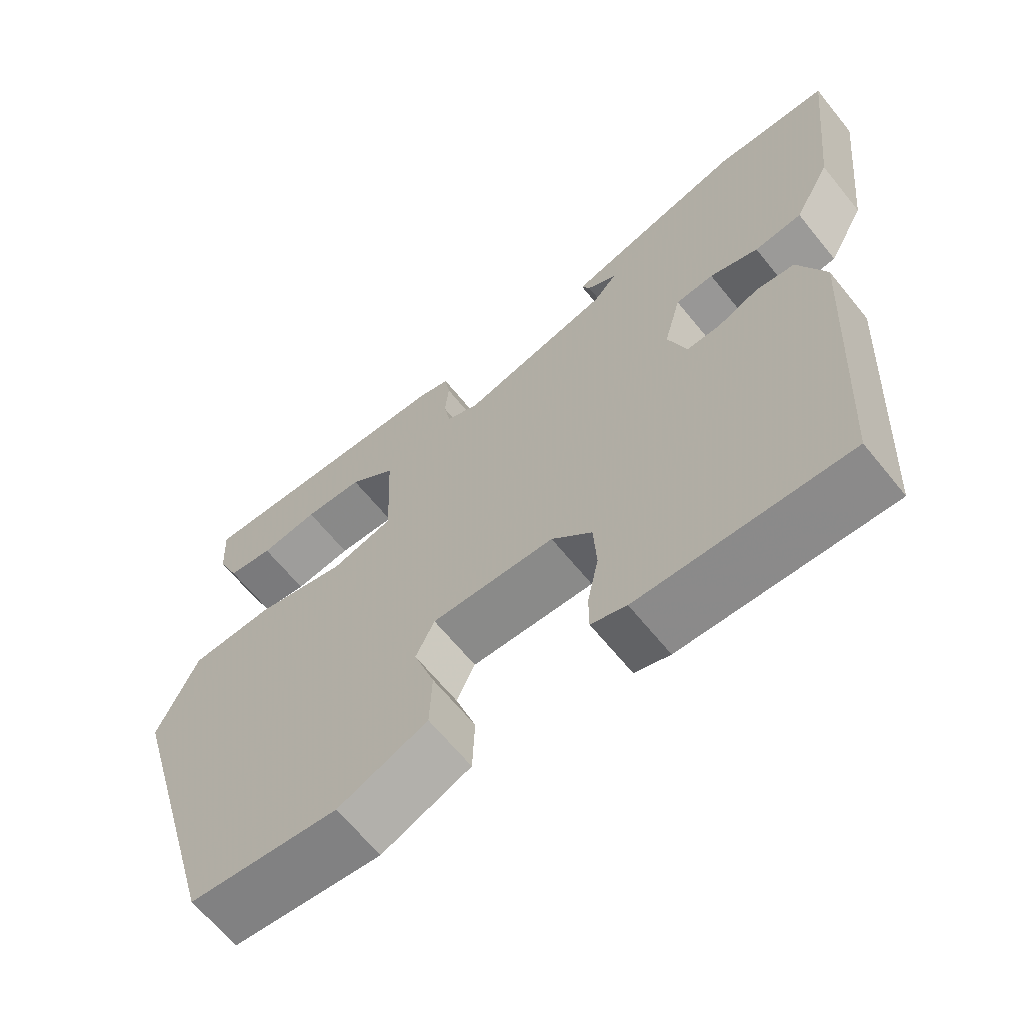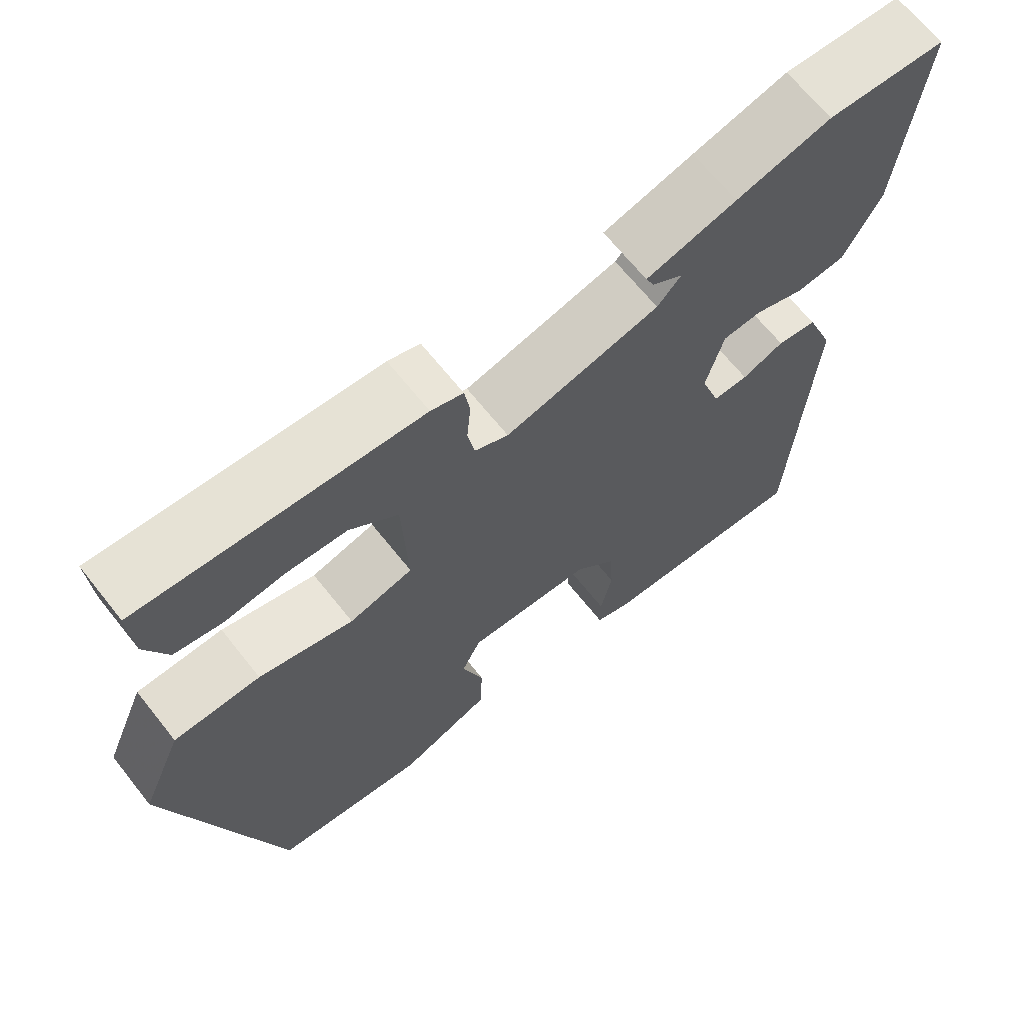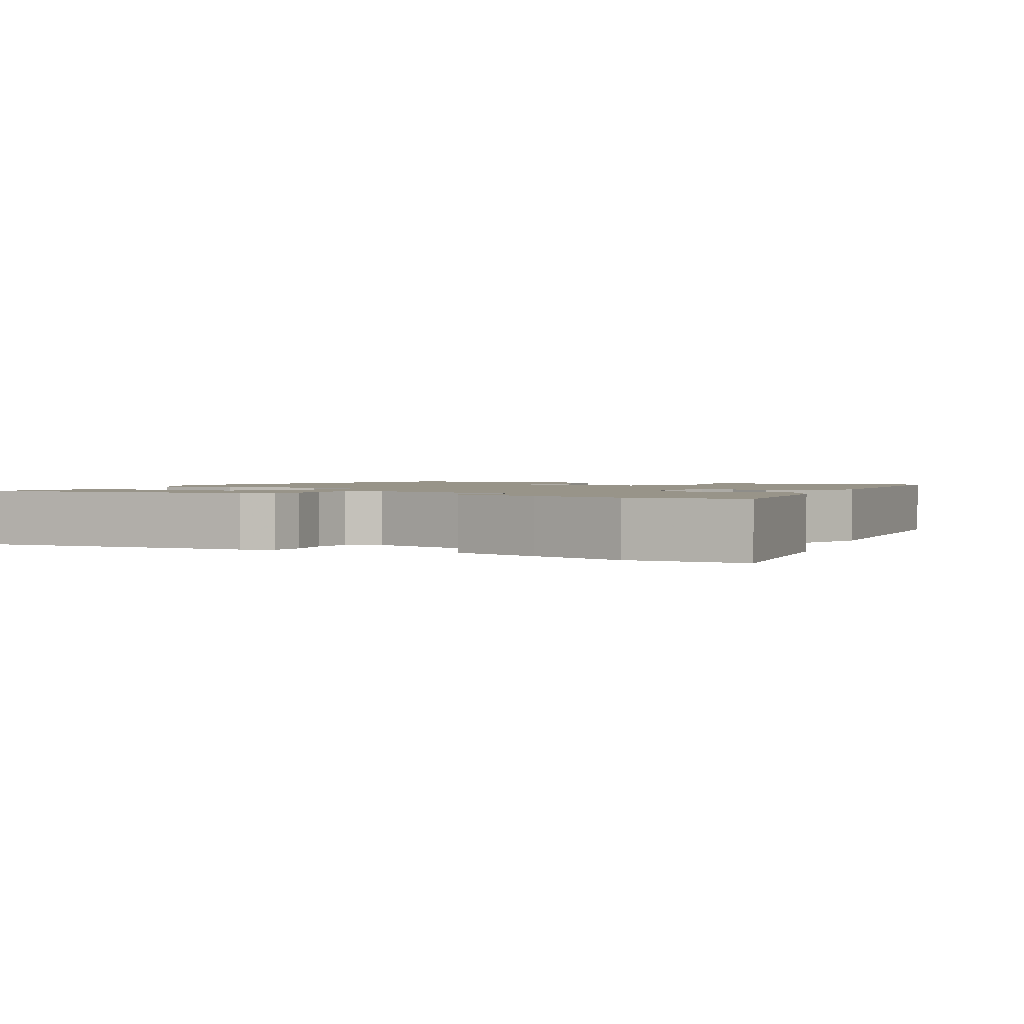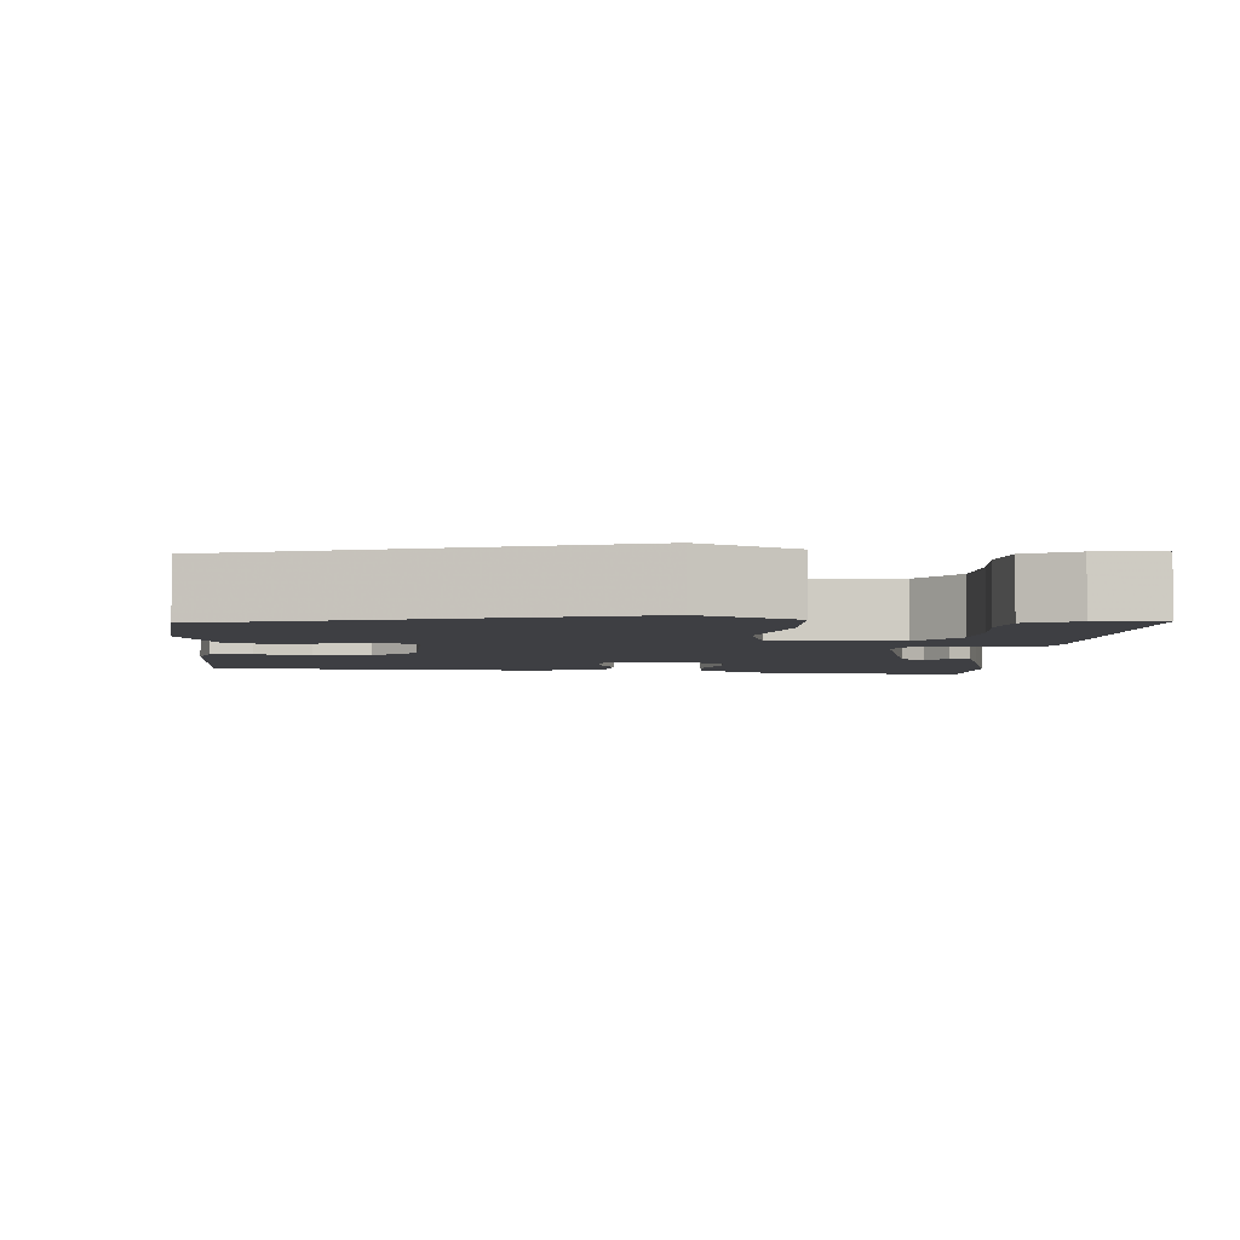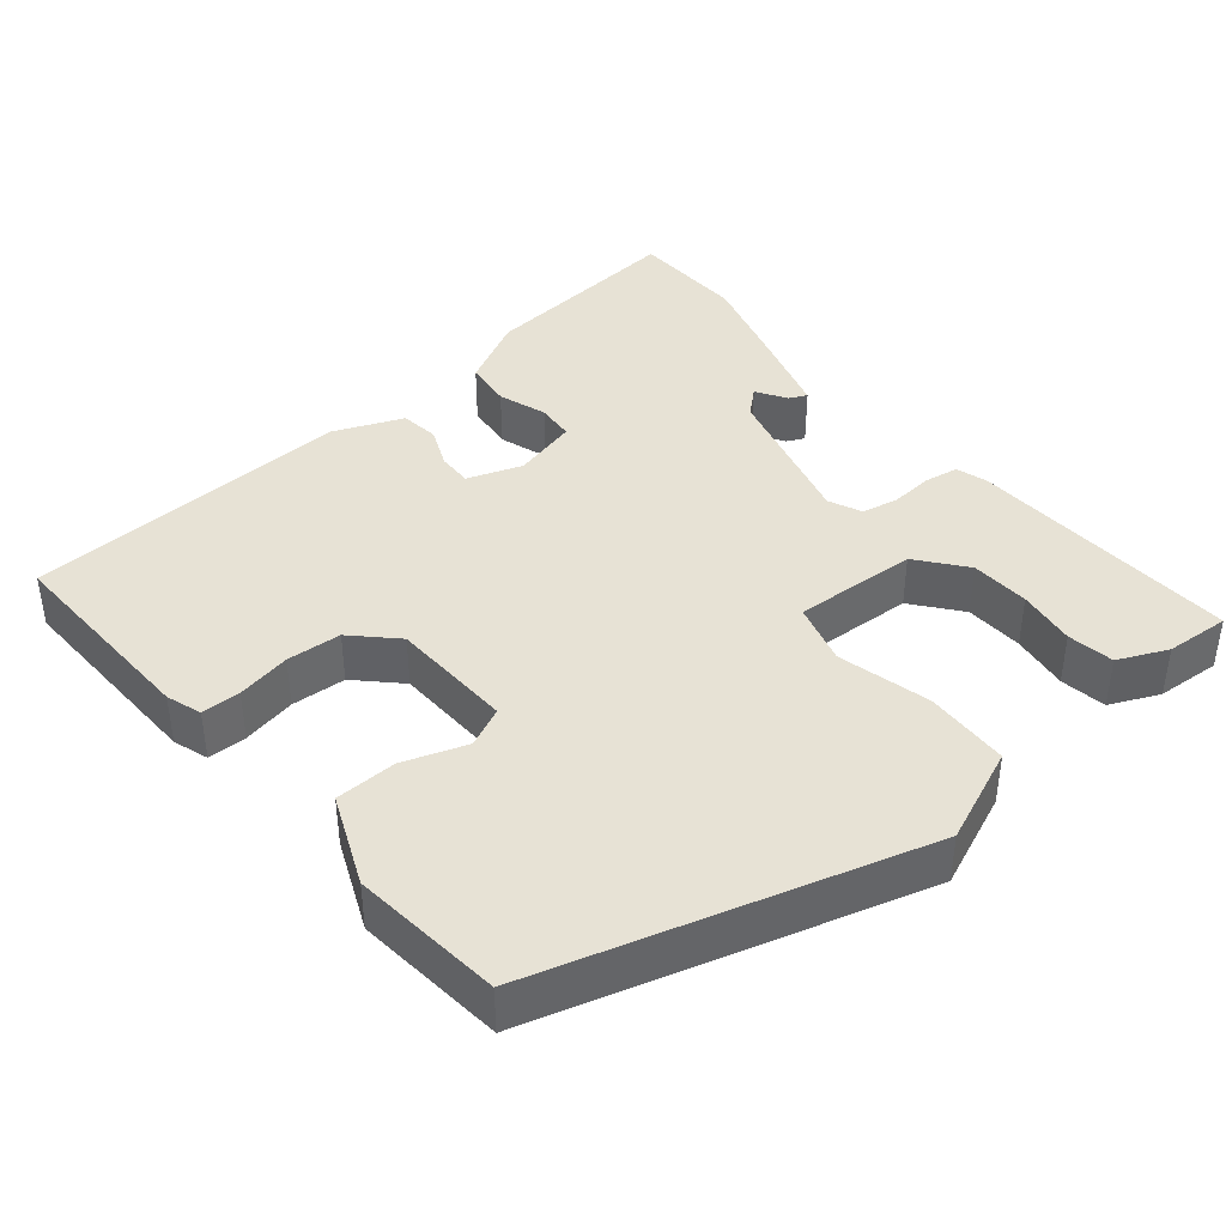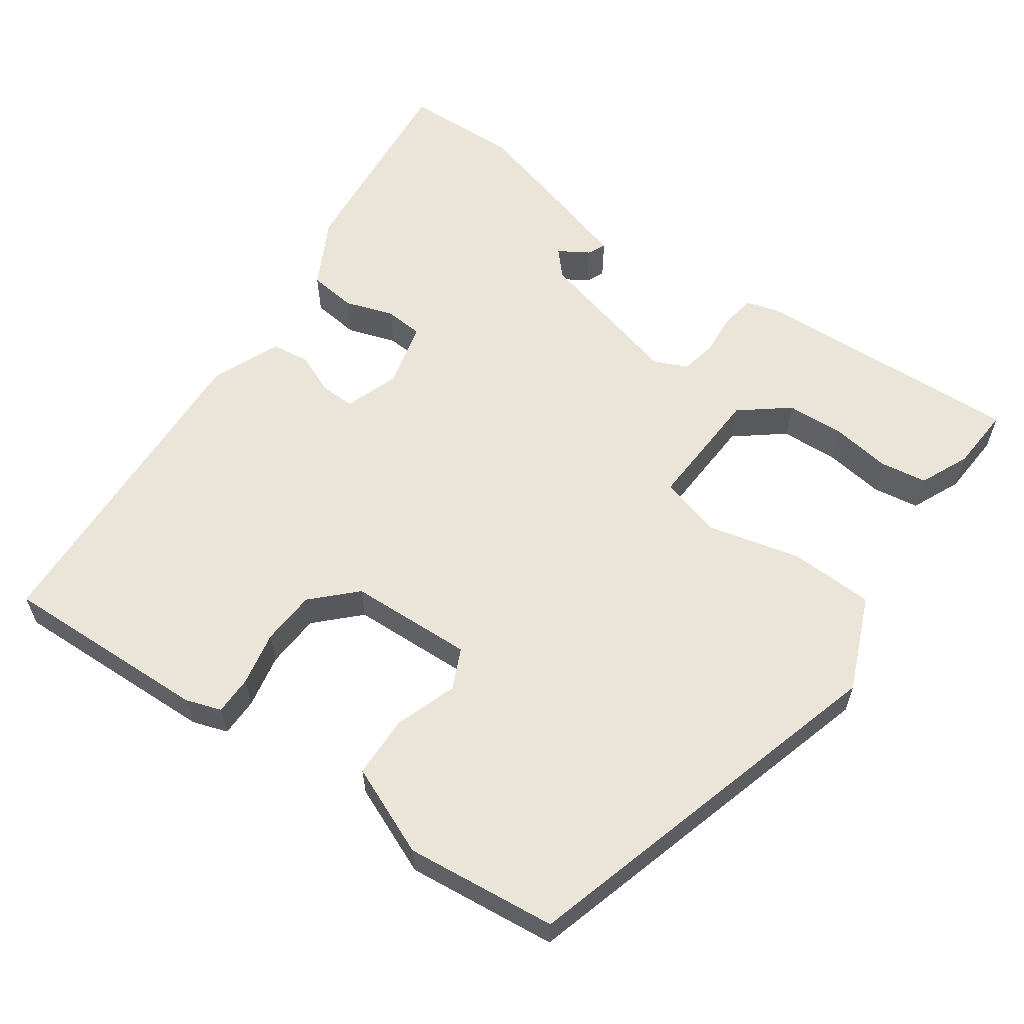
<metadata>
{"format":"obj","ext":"obj","renderer":"f3d","projection":"perspective","resolution":1024,"background":"white","views":[{"elev":-65.1,"azim":39.0,"up":"+Z"},{"elev":66.6,"azim":-38.5,"up":"+Z"},{"elev":1.7,"azim":26.1,"up":"+Y"},{"elev":-4.2,"azim":-94.0,"up":"+Y"},{"elev":40.4,"azim":-129.2,"up":"+Y"},{"elev":59.4,"azim":-144.5,"up":"+Y"}]}
</metadata>
<code>
v 0.463 0.07 -0.535
v 0.184 0.07 -0.525
v 0.137 0.07 -0.509
v 0.137 0.07 -0.457
v 0.152 0.07 -0.385
v 0.148 0.07 -0.312
v 0.094 0.07 -0.257
v -0.071 0.07 -0.25
v -0.096 0.07 -0.303
v -0.068 0.07 -0.387
v -0.071 0.07 -0.469
v -0.191 0.07 -0.519
v -0.392 0.07 -0.497
v -0.534 0.07 0.01
v -0.48 0.07 0.136
v -0.367 0.07 0.14
v -0.244 0.07 0.109
v -0.161 0.07 0.132
v -0.168 0.07 0.297
v -0.231 0.07 0.348
v -0.31 0.07 0.352
v -0.388 0.07 0.341
v -0.45 0.07 0.351
v -0.479 0.07 0.417
v -0.484 0.07 0.503
v -0.12 0.07 0.484
v -0.078 0.07 0.471
v -0.071 0.07 0.426
v -0.076 0.07 0.369
v -0.067 0.07 0.32
v -0.023 0.07 0.3
v 0.179 0.07 0.352
v 0.21 0.07 0.386
v 0.17 0.07 0.411
v 0.159 0.07 0.435
v 0.277 0.07 0.469
v 0.401 0.07 0.503
v 0.555 0.07 0.498
v 0.525 0.07 0.219
v 0.476 0.07 0.128
v 0.412 0.07 0.121
v 0.347 0.07 0.143
v 0.296 0.07 0.139
v 0.273 0.07 0.052
v 0.298 0.07 -0.021
v 0.344 0.07 -0.02
v 0.399 0.07 0.003
v 0.451 0.07 -0.004
v 0.488 0.07 -0.096
v 0.463 0 -0.535
v 0.184 0 -0.525
v 0.137 0 -0.509
v 0.137 0 -0.457
v 0.152 0 -0.385
v 0.148 0 -0.312
v 0.094 0 -0.257
v -0.071 0 -0.25
v -0.096 0 -0.303
v -0.068 0 -0.387
v -0.071 0 -0.469
v -0.191 0 -0.519
v -0.392 0 -0.497
v -0.534 0 0.01
v -0.48 0 0.136
v -0.367 0 0.14
v -0.244 0 0.109
v -0.161 0 0.132
v -0.168 0 0.297
v -0.231 0 0.348
v -0.31 0 0.352
v -0.388 0 0.341
v -0.45 0 0.351
v -0.479 0 0.417
v -0.484 0 0.503
v -0.12 0 0.484
v -0.078 0 0.471
v -0.071 0 0.426
v -0.076 0 0.369
v -0.067 0 0.32
v -0.023 0 0.3
v 0.179 0 0.352
v 0.21 0 0.386
v 0.17 0 0.411
v 0.159 0 0.435
v 0.277 0 0.469
v 0.401 0 0.503
v 0.555 0 0.498
v 0.525 0 0.219
v 0.476 0 0.128
v 0.412 0 0.121
v 0.347 0 0.143
v 0.296 0 0.139
v 0.273 0 0.052
v 0.298 0 -0.021
v 0.344 0 -0.02
v 0.399 0 0.003
v 0.451 0 -0.004
v 0.488 0 -0.096
f 3 4 5
f 2 3 5
f 1 2 5
f 49 1 5
f 48 49 5
f 47 48 5
f 46 47 5
f 45 46 5 6
f 44 45 6 7
f 43 44 7 8
f 40 41 42
f 39 40 42
f 38 39 42
f 37 38 42
f 36 37 42
f 36 42 43
f 33 34 35 36
f 33 36 43 8
f 27 28 29
f 26 27 29
f 25 26 29
f 24 25 29
f 23 24 29
f 21 22 23
f 21 23 29
f 20 21 29
f 19 20 29 30
f 15 16 17
f 14 15 17
f 13 14 17
f 12 13 17
f 11 12 17
f 10 11 17
f 9 10 17
f 9 17 18
f 32 33 8 9
f 31 32 9 18
f 18 19 30 31
f 54 53 52
f 54 52 51
f 54 51 50
f 54 50 98
f 54 98 97
f 54 97 96
f 54 96 95
f 55 54 95 94
f 56 55 94 93
f 57 56 93 92
f 91 90 89
f 91 89 88
f 91 88 87
f 91 87 86
f 91 86 85
f 92 91 85
f 85 84 83 82
f 57 92 85 82
f 78 77 76
f 78 76 75
f 78 75 74
f 78 74 73
f 78 73 72
f 72 71 70
f 78 72 70
f 78 70 69
f 79 78 69 68
f 66 65 64
f 66 64 63
f 66 63 62
f 66 62 61
f 66 61 60
f 66 60 59
f 66 59 58
f 67 66 58
f 58 57 82 81
f 67 58 81 80
f 80 79 68 67
f 1 50 51 2
f 2 51 52 3
f 3 52 53 4
f 4 53 54 5
f 5 54 55 6
f 6 55 56 7
f 7 56 57 8
f 8 57 58 9
f 9 58 59 10
f 10 59 60 11
f 11 60 61 12
f 12 61 62 13
f 13 62 63 14
f 14 63 64 15
f 15 64 65 16
f 16 65 66 17
f 17 66 67 18
f 18 67 68 19
f 19 68 69 20
f 20 69 70 21
f 21 70 71 22
f 22 71 72 23
f 23 72 73 24
f 24 73 74 25
f 25 74 75 26
f 26 75 76 27
f 27 76 77 28
f 28 77 78 29
f 29 78 79 30
f 30 79 80 31
f 31 80 81 32
f 32 81 82 33
f 33 82 83 34
f 34 83 84 35
f 35 84 85 36
f 36 85 86 37
f 37 86 87 38
f 38 87 88 39
f 39 88 89 40
f 40 89 90 41
f 41 90 91 42
f 42 91 92 43
f 43 92 93 44
f 44 93 94 45
f 45 94 95 46
f 46 95 96 47
f 47 96 97 48
f 48 97 98 49
f 49 98 50 1

</code>
